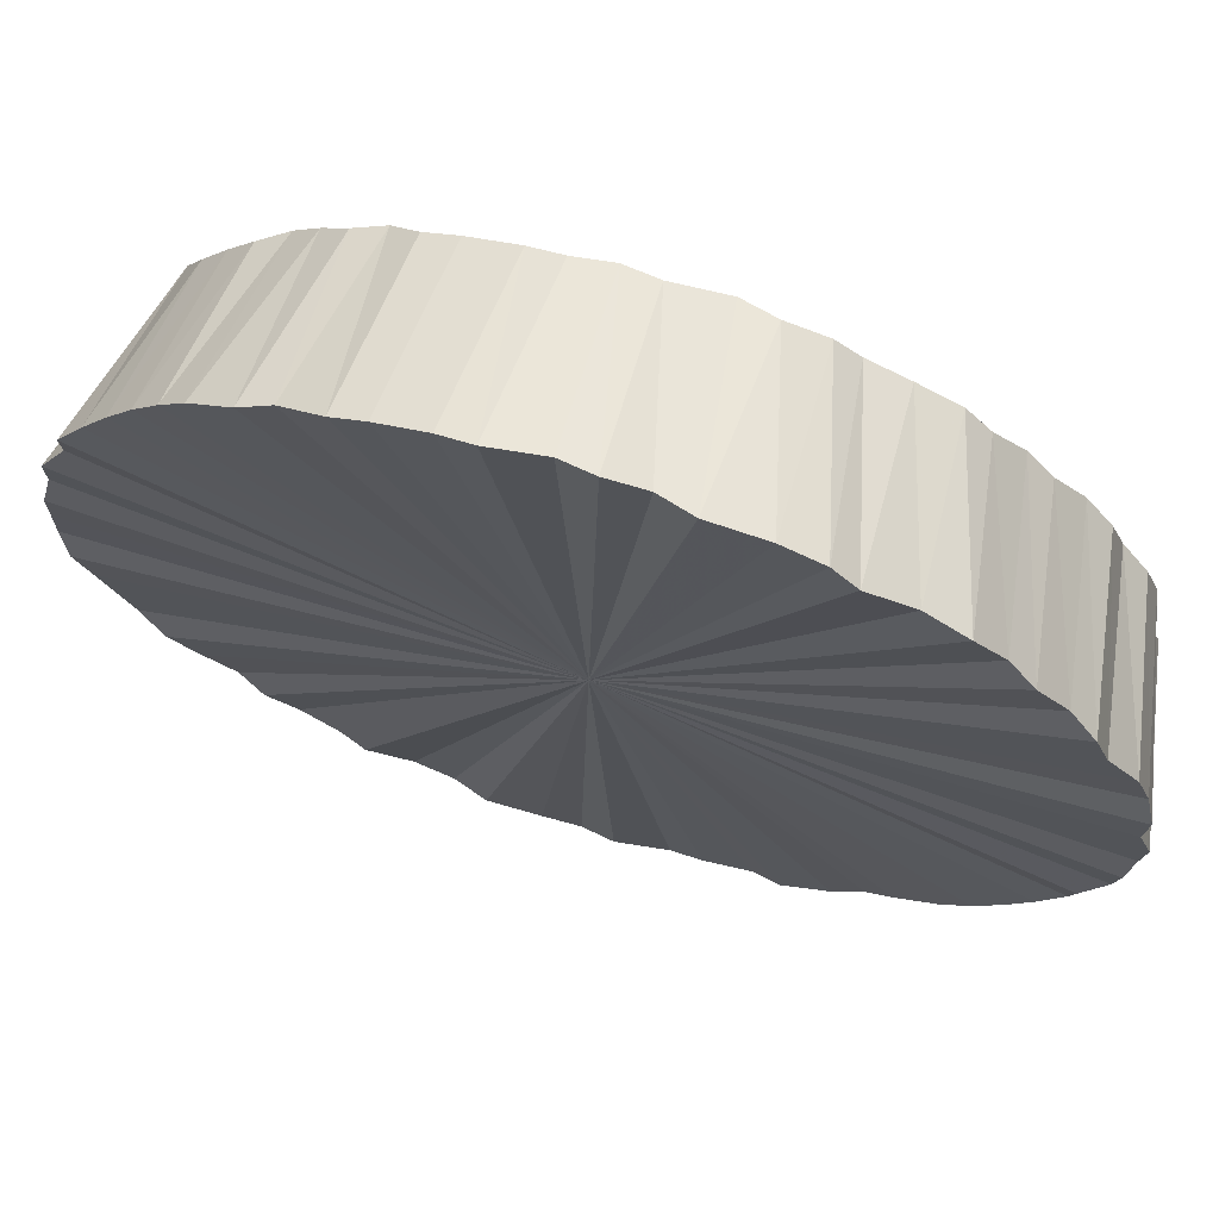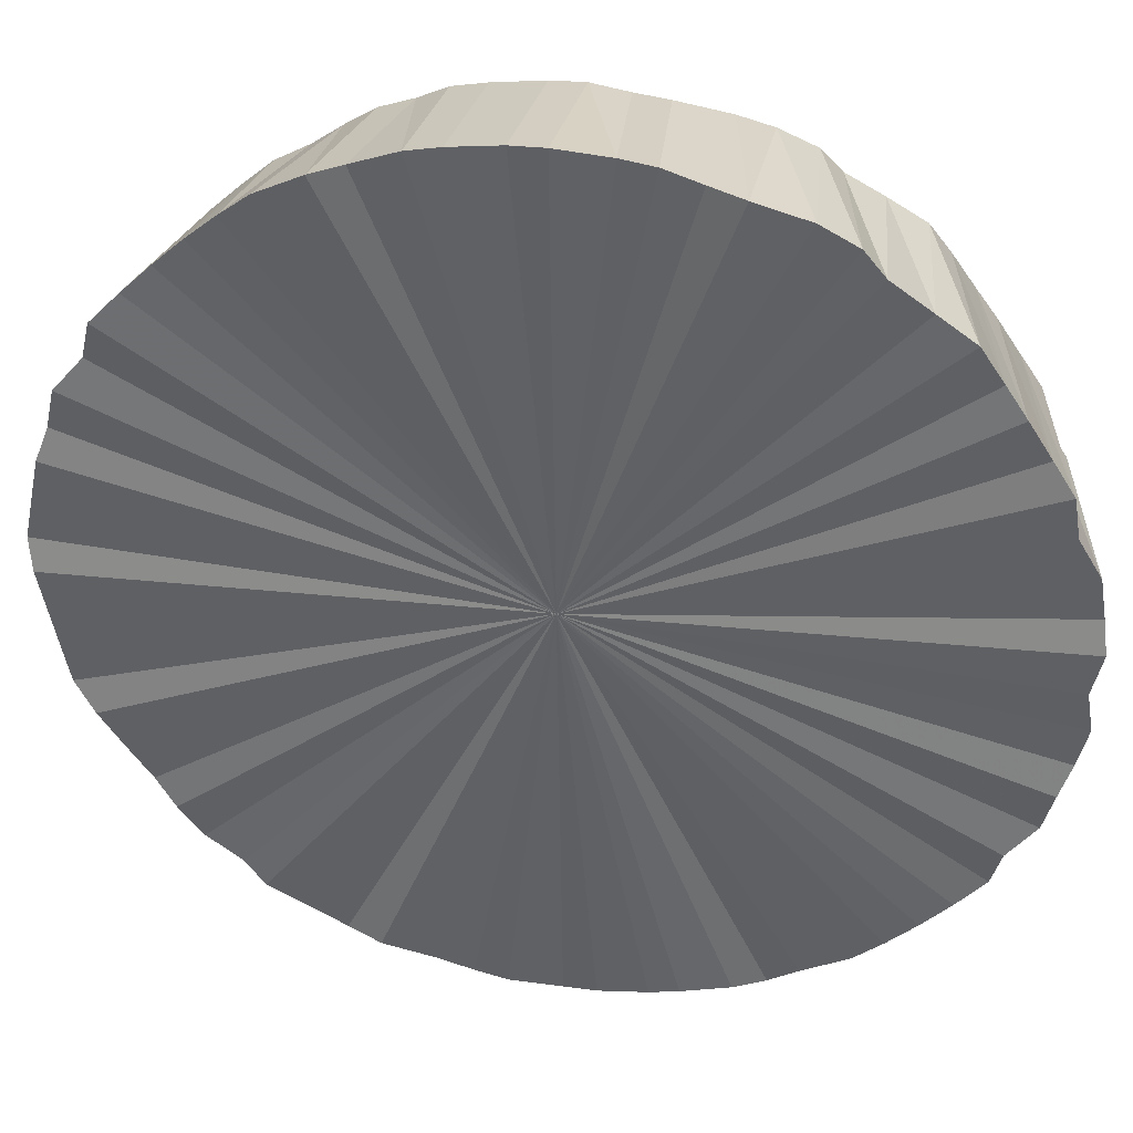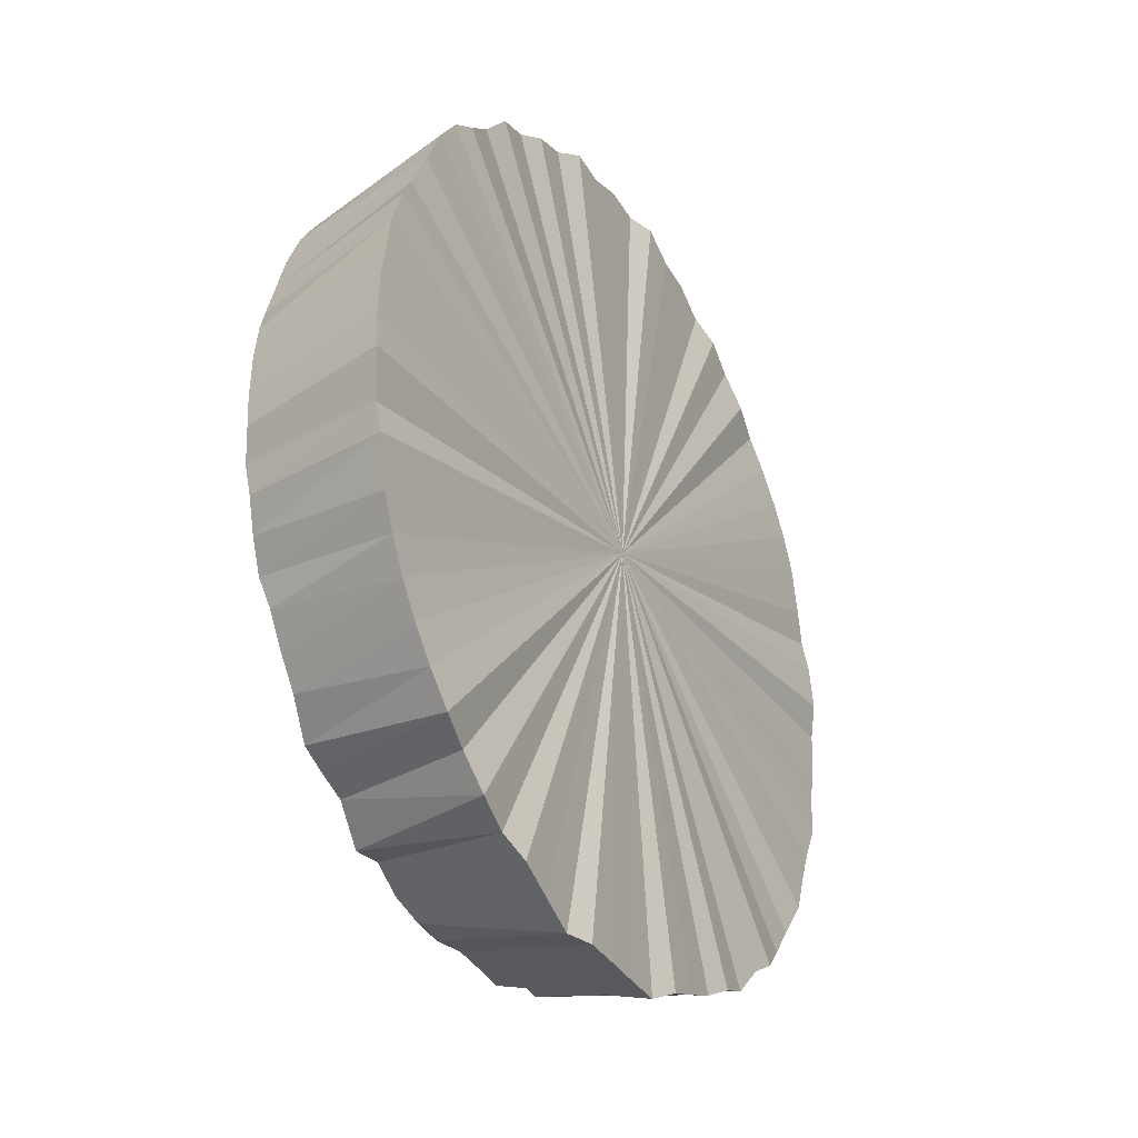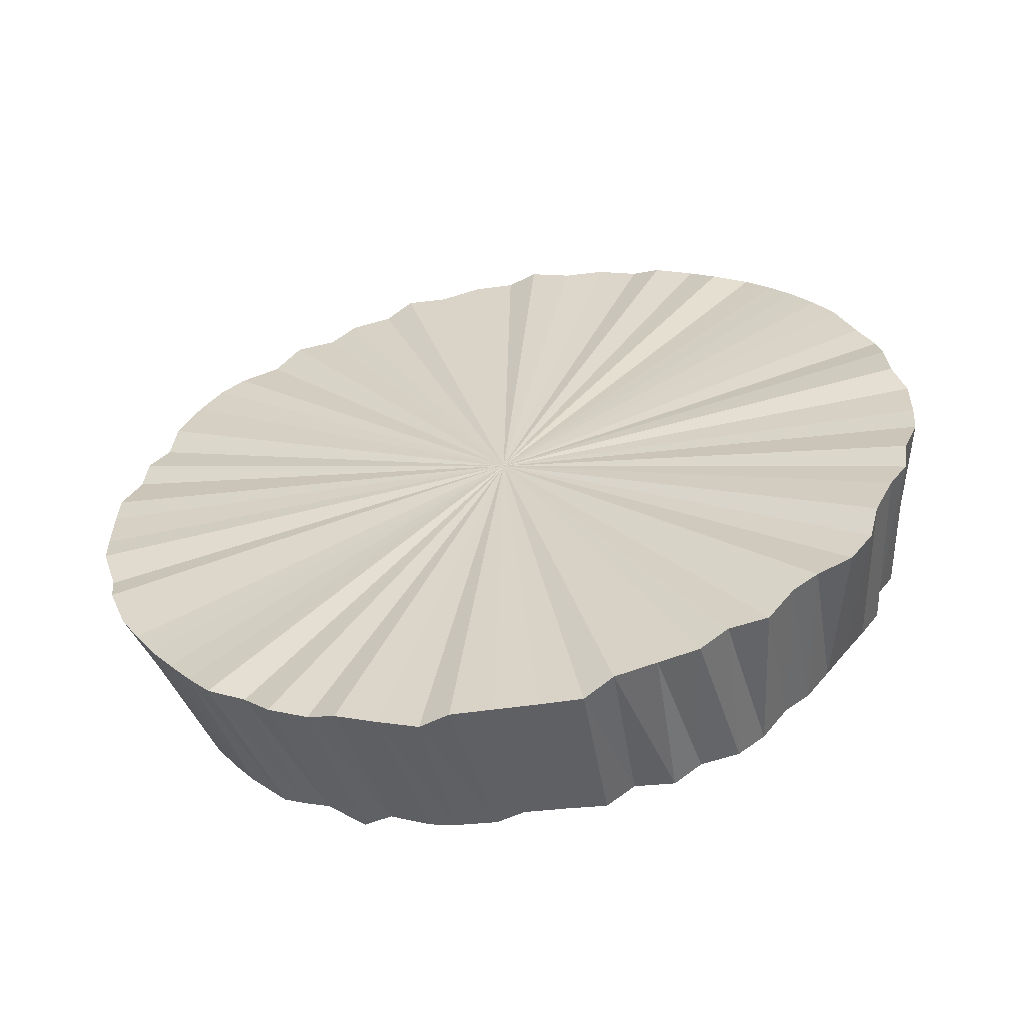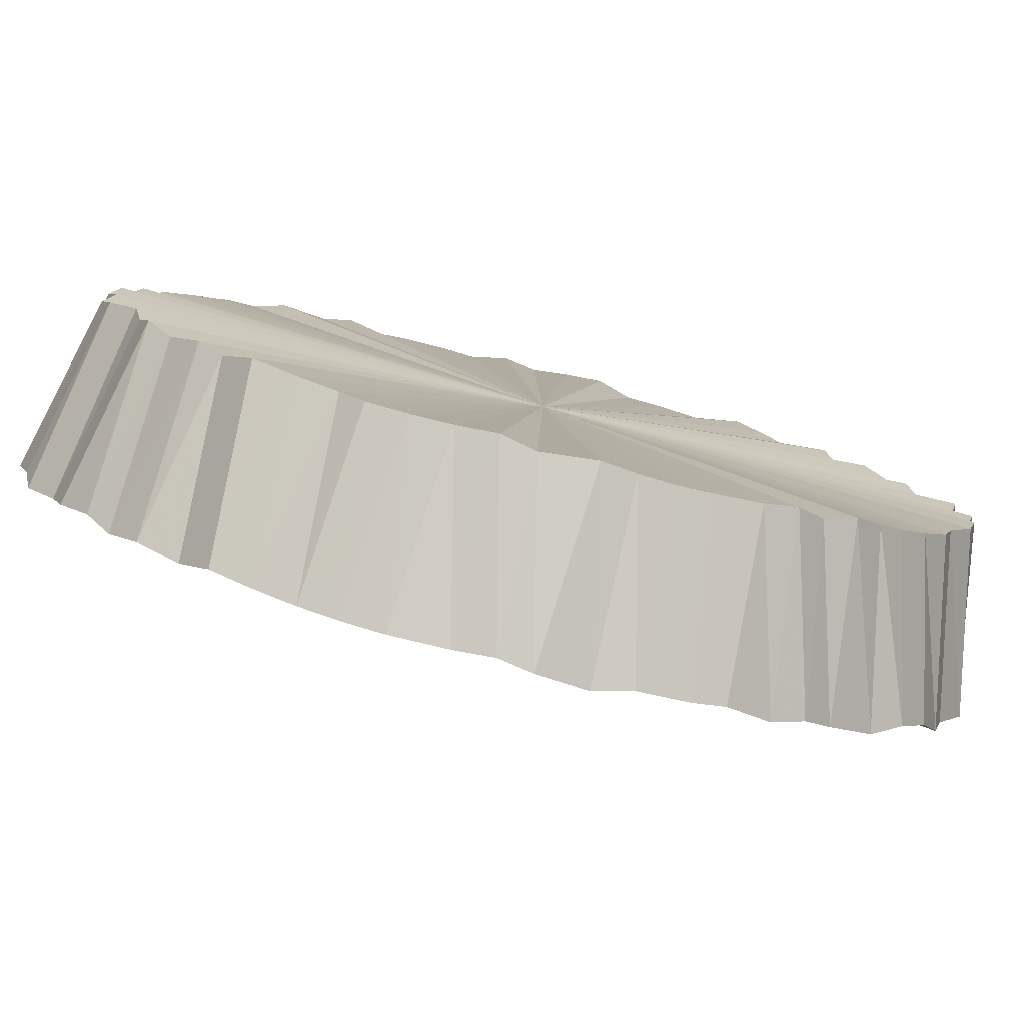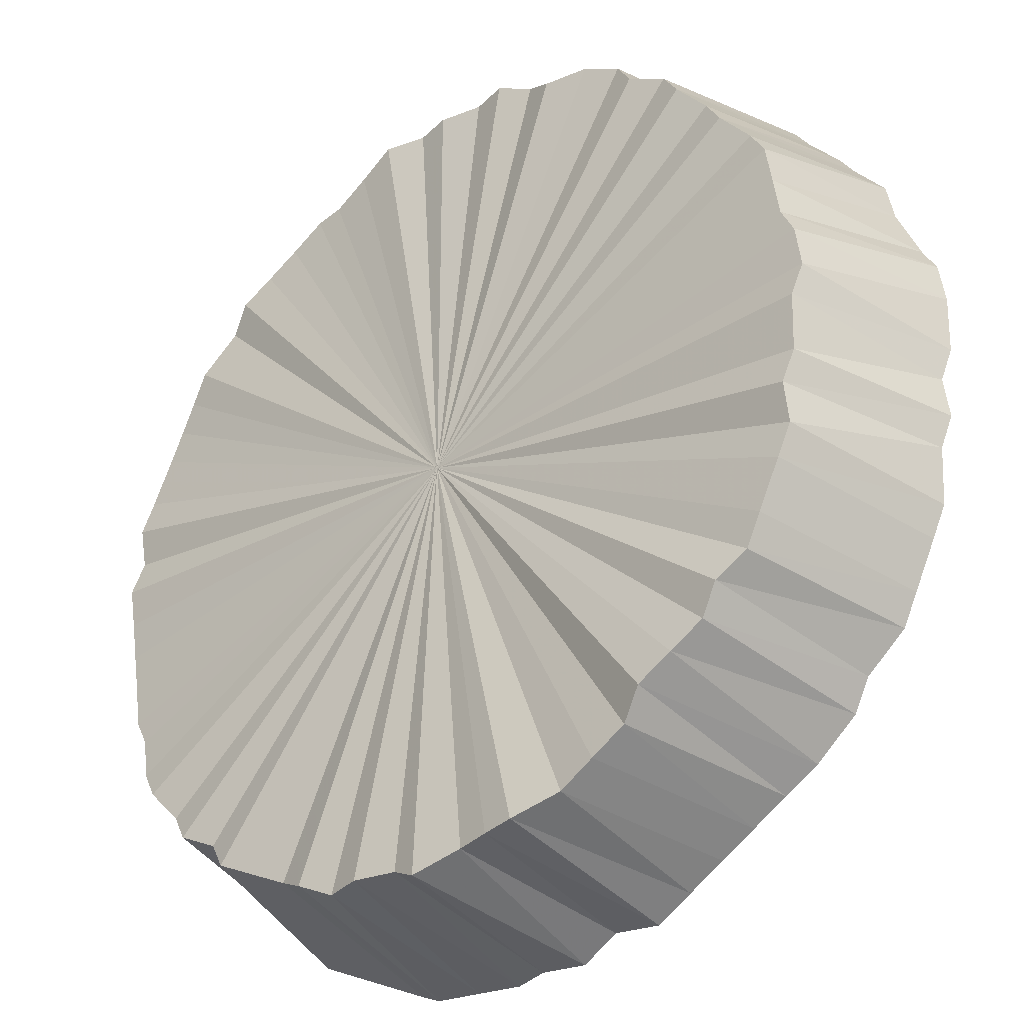
<metadata>
{"format":"obj","ext":"obj","renderer":"f3d","projection":"perspective","resolution":1024,"background":"white","views":[{"elev":23.0,"azim":113.8,"up":"+Z"},{"elev":-6.7,"azim":102.2,"up":"+Z"},{"elev":-33.8,"azim":74.6,"up":"+Y"},{"elev":-59.6,"azim":146.6,"up":"+Y"},{"elev":-35.6,"azim":-113.5,"up":"+Z"},{"elev":76.5,"azim":19.2,"up":"+Z"}]}
</metadata>
<code>
o 21985
v 2226 1865 10.31
v 2226 1865 10.31
v 2226 1865 10.37
v 2226 1865 10.31
v 2226 1865 10.36
v 2226 1865 10.31
v 2226 1865 10.31
v 2226 1865 10.36
v 2226 1865 10.19
v 2226 1865 10.35
v 2226 1865 10.34
v 2226 1865 10.36
v 2226 1865 10.36
v 2226 1865 10.31
v 2226 1865 10.3
v 2226 1865 10.21
v 2226 1865 10.19
v 2226 1865 10.09
v 2226 1865 10.07
v 2226 1865 10.09
v 2226 1864 10.1
v 2226 1865 10.36
v 2226 1865 10.31
v 2226 1865 10.31
v 2226 1865 10.3
v 2226 1865 10.36
v 2226 1865 10.31
v 2226 1865 10.3
v 2226 1865 10.36
v 2226 1865 10.3
v 2226 1865 10.29
v 2226 1865 10.35
v 2226 1865 10.3
v 2226 1865 10.29
v 2226 1865 10.35
v 2226 1865 10.28
v 2226 1865 10.27
v 2226 1865 10.34
v 2226 1865 10.26
v 2226 1865 10.33
v 2226 1865 10.27
v 2226 1865 10.26
v 2226 1865 10.32
v 2226 1865 10.25
v 2226 1865 10.24
v 2226 1865 10.31
v 2226 1865 10.25
v 2226 1865 10.22
v 2226 1865 10.3
v 2226 1865 10.21
v 2226 1865 10.28
v 2226 1865 10.22
v 2226 1865 10.21
v 2226 1865 10.27
v 2226 1865 10.19
v 2226 1865 10.17
v 2226 1865 10.26
v 2226 1865 10.19
v 2226 1865 10.17
v 2226 1865 10.24
v 2226 1865 10.16
v 2226 1865 10.14
v 2226 1865 10.23
v 2226 1865 10.16
v 2226 1865 10.14
v 2226 1865 10.21
v 2226 1865 10.12
v 2226 1865 10.1
v 2226 1865 10.19
v 2226 1865 10.09
v 2226 1865 10.18
v 2226 1865 10.1
v 2226 1865 10.09
v 2226 1865 10.16
v 2226 1865 10.07
v 2226 1865 10.05
v 2226 1865 10.15
v 2226 1865 10.07
v 2226 1865 10.05
v 2226 1865 10.13
v 2226 1865 10.03
v 2226 1865 10.02
v 2226 1865 10.11
v 2226 1865 10.03
v 2226 1865 10.02
v 2226 1865 10.1
v 2226 1865 10
v 2226 1865 9.989
v 2226 1865 10.09
v 2226 1865 10
v 2226 1865 9.976
v 2226 1865 10.07
v 2226 1865 9.963
v 2226 1865 10.06
v 2226 1865 9.976
v 2226 1865 9.963
v 2226 1865 10.05
v 2226 1865 9.952
v 2226 1865 9.942
v 2226 1865 10.04
v 2226 1865 9.952
v 2226 1865 9.942
v 2226 1865 10.03
v 2226 1865 9.934
v 2226 1865 9.927
v 2226 1865 10.02
v 2226 1865 9.934
v 2226 1865 9.927
v 2226 1865 10.02
v 2226 1865 9.922
v 2226 1865 9.918
v 2226 1865 10.01
v 2226 1865 9.922
v 2226 1865 9.918
v 2226 1865 10.01
v 2226 1865 9.915
v 2226 1865 9.914
v 2226 1865 10.01
v 2226 1865 9.915
v 2226 1865 9.914
v 2226 1865 10.01
v 2226 1865 9.915
v 2226 1865 9.918
v 2226 1865 10.01
v 2226 1865 9.915
v 2226 1865 9.918
v 2226 1865 10.01
v 2226 1865 9.922
v 2226 1865 9.927
v 2226 1865 10.01
v 2226 1865 9.922
v 2226 1865 9.927
v 2226 1865 10.02
v 2226 1865 9.934
v 2226 1865 9.942
v 2226 1865 10.02
v 2226 1865 9.934
v 2226 1865 9.942
v 2226 1865 10.03
v 2226 1865 9.952
v 2226 1865 9.963
v 2226 1865 10.04
v 2226 1865 9.952
v 2226 1865 9.963
v 2226 1865 10.05
v 2226 1865 9.976
v 2226 1865 9.989
v 2226 1865 10.06
v 2226 1865 9.976
v 2226 1865 9.989
v 2226 1865 10.07
v 2226 1864 10
v 2226 1864 10.02
v 2226 1865 10.09
v 2226 1864 10
v 2226 1864 10.03
v 2226 1864 10.1
v 2226 1864 10.05
v 2226 1864 10.11
v 2226 1864 10.03
v 2226 1864 10.05
v 2226 1864 10.13
v 2226 1864 10.07
v 2226 1864 10.09
v 2226 1864 10.15
v 2226 1864 10.07
v 2226 1864 10.09
v 2226 1864 10.16
v 2226 1864 10.1
v 2226 1864 10.12
v 2226 1864 10.18
v 2226 1864 10.1
v 2226 1864 10.12
v 2226 1864 10.19
v 2226 1864 10.14
v 2226 1864 10.16
v 2226 1864 10.21
v 2226 1864 10.14
v 2226 1864 10.16
v 2226 1864 10.23
v 2226 1864 10.17
v 2226 1864 10.19
v 2226 1864 10.24
v 2226 1864 10.17
v 2226 1864 10.19
v 2226 1864 10.26
v 2226 1864 10.21
v 2226 1864 10.22
v 2226 1864 10.27
v 2226 1864 10.21
v 2226 1864 10.22
v 2226 1865 10.28
v 2226 1864 10.24
v 2226 1865 10.25
v 2226 1865 10.3
v 2226 1864 10.24
v 2226 1865 10.25
v 2226 1865 10.31
v 2226 1865 10.26
v 2226 1865 10.27
v 2226 1865 10.32
v 2226 1865 10.26
v 2226 1865 10.33
v 2226 1865 10.27
v 2226 1865 10.28
v 2226 1865 10.34
v 2226 1865 10.28
v 2226 1865 10.29
v 2226 1865 10.35
v 2226 1865 10.29
v 2226 1865 10.3
v 2226 1865 10.35
v 2226 1865 10.3
v 2226 1865 10.3
v 2226 1865 10.36
v 2226 1865 10.3
v 2226 1865 10.31
v 2226 1865 10.28
v 2226 1865 10.34
v 2226 1865 10.35
v 2226 1865 10.24
v 2226 1865 10.3
v 2226 1865 10.31
v 2226 1865 10.12
v 2226 1865 10.19
v 2226 1865 10.21
v 2226 1865 9.989
v 2226 1865 10.07
v 2226 1865 10.09
v 2226 1864 10.02
v 2226 1864 10.1
v 2226 1865 10.09
v 2226 1865 10.31
v 2226 1865 10.36
v 2226 1865 10.36
v 2226 1865 10.31
v 2226 1865 10.11
v 2226 1865 10.31
v 2226 1865 10.31
v 2226 1865 10.31
v 2226 1865 10.3
v 2226 1865 10.31
v 2226 1865 10.3
v 2226 1865 10.3
v 2226 1865 10.29
v 2226 1865 10.3
v 2226 1865 10.28
v 2226 1865 10.29
v 2226 1865 10.27
v 2226 1865 10.28
v 2226 1865 10.26
v 2226 1865 10.27
v 2226 1865 10.25
v 2226 1865 10.26
v 2226 1865 10.24
v 2226 1865 10.25
v 2226 1865 10.22
v 2226 1864 10.24
v 2226 1865 10.21
v 2226 1864 10.22
v 2226 1865 10.19
v 2226 1864 10.21
v 2226 1865 10.17
v 2226 1864 10.19
v 2226 1865 10.16
v 2226 1864 10.17
v 2226 1865 10.14
v 2226 1864 10.16
v 2226 1865 10.12
v 2226 1864 10.14
v 2226 1865 10.1
v 2226 1864 10.12
v 2226 1865 10.09
v 2226 1864 10.1
v 2226 1865 10.07
v 2226 1864 10.09
v 2226 1865 10.05
v 2226 1864 10.07
v 2226 1865 10.03
v 2226 1864 10.05
v 2226 1865 10.02
v 2226 1864 10.03
v 2226 1865 10
v 2226 1864 10.02
v 2226 1865 9.989
v 2226 1864 10
v 2226 1865 9.976
v 2226 1865 9.989
v 2226 1865 9.963
v 2226 1865 9.976
v 2226 1865 9.952
v 2226 1865 9.963
v 2226 1865 9.942
v 2226 1865 9.952
v 2226 1865 9.934
v 2226 1865 9.942
v 2226 1865 9.927
v 2226 1865 9.934
v 2226 1865 9.922
v 2226 1865 9.927
v 2226 1865 9.918
v 2226 1865 9.922
v 2226 1865 9.915
v 2226 1865 9.918
v 2226 1865 9.914
v 2226 1865 9.915
f 1 2 3
f 4 1 5
f 6 3 5
f 7 4 8
f 5 3 9
f 10 11 9
f 12 13 9
f 14 15 9
f 16 17 9
f 18 19 9
f 20 21 9
f 3 22 9
f 23 22 3
f 2 24 22
f 24 25 26
f 27 26 22
f 22 26 9
f 28 29 26
f 26 29 9
f 25 30 29
f 30 31 32
f 33 32 29
f 29 32 9
f 34 35 32
f 32 35 9
f 31 36 35
f 36 37 38
f 37 39 40
f 41 40 38
f 38 40 9
f 42 43 40
f 40 43 9
f 39 44 43
f 44 45 46
f 47 46 43
f 43 46 9
f 45 48 49
f 48 50 51
f 52 51 49
f 49 51 9
f 53 54 51
f 51 54 9
f 50 55 54
f 55 56 57
f 58 57 54
f 54 57 9
f 59 60 57
f 57 60 9
f 56 61 60
f 61 62 63
f 64 63 60
f 60 63 9
f 65 66 63
f 63 66 9
f 62 67 66
f 67 68 69
f 68 70 71
f 72 71 69
f 69 71 9
f 73 74 71
f 71 74 9
f 70 75 74
f 75 76 77
f 78 77 74
f 74 77 9
f 79 80 77
f 77 80 9
f 76 81 80
f 81 82 83
f 84 83 80
f 80 83 9
f 85 86 83
f 83 86 9
f 82 87 86
f 87 88 89
f 90 89 86
f 86 89 9
f 88 91 92
f 91 93 94
f 95 94 92
f 92 94 9
f 96 97 94
f 94 97 9
f 93 98 97
f 98 99 100
f 101 100 97
f 97 100 9
f 102 103 100
f 100 103 9
f 99 104 103
f 104 105 106
f 107 106 103
f 103 106 9
f 108 109 106
f 106 109 9
f 105 110 109
f 110 111 112
f 113 112 109
f 109 112 9
f 114 115 112
f 112 115 9
f 111 116 115
f 116 117 118
f 119 118 115
f 115 118 9
f 120 121 118
f 118 121 9
f 117 122 121
f 122 123 124
f 125 124 121
f 121 124 9
f 126 127 124
f 124 127 9
f 123 128 127
f 128 129 130
f 131 130 127
f 127 130 9
f 132 133 130
f 130 133 9
f 129 134 133
f 134 135 136
f 137 136 133
f 133 136 9
f 138 139 136
f 136 139 9
f 135 140 139
f 140 141 142
f 143 142 139
f 139 142 9
f 144 145 142
f 142 145 9
f 141 146 145
f 146 147 148
f 149 148 145
f 145 148 9
f 150 151 148
f 148 151 9
f 147 152 151
f 152 153 154
f 155 154 151
f 151 154 9
f 153 156 157
f 156 158 159
f 160 159 157
f 157 159 9
f 161 162 159
f 159 162 9
f 158 163 162
f 163 164 165
f 166 165 162
f 162 165 9
f 167 168 165
f 165 168 9
f 164 169 168
f 169 170 171
f 172 171 168
f 168 171 9
f 173 174 171
f 171 174 9
f 170 175 174
f 175 176 177
f 178 177 174
f 174 177 9
f 179 180 177
f 177 180 9
f 176 181 180
f 181 182 183
f 184 183 180
f 180 183 9
f 185 186 183
f 183 186 9
f 182 187 186
f 187 188 189
f 190 189 186
f 186 189 9
f 191 192 189
f 189 192 9
f 188 193 192
f 193 194 195
f 196 195 192
f 192 195 9
f 197 198 195
f 195 198 9
f 194 199 198
f 199 200 201
f 202 201 198
f 198 201 9
f 201 203 9
f 204 203 201
f 200 205 203
f 203 206 9
f 207 206 203
f 205 208 206
f 206 209 9
f 210 209 206
f 208 211 209
f 209 212 9
f 213 212 209
f 211 214 212
f 212 215 9
f 214 7 215
f 216 215 212
f 215 8 9
f 217 8 215
f 218 219 220
f 221 222 223
f 224 225 226
f 227 228 229
f 230 231 232
f 233 234 235
f 236 237 238
f 238 237 239
f 240 237 236
f 239 237 241
f 242 237 240
f 241 237 243
f 244 237 242
f 243 237 245
f 246 237 244
f 245 237 247
f 248 237 246
f 247 237 249
f 250 237 248
f 249 237 251
f 252 237 250
f 251 237 253
f 254 237 252
f 253 237 255
f 256 237 254
f 255 237 257
f 258 237 256
f 257 237 259
f 260 237 258
f 259 237 261
f 262 237 260
f 261 237 263
f 264 237 262
f 263 237 265
f 266 237 264
f 265 237 267
f 268 237 266
f 267 237 269
f 270 237 268
f 269 237 271
f 272 237 270
f 271 237 273
f 274 237 272
f 273 237 275
f 276 237 274
f 275 237 277
f 278 237 276
f 277 237 279
f 280 237 278
f 279 237 281
f 282 237 280
f 281 237 283
f 284 237 282
f 283 237 285
f 286 237 284
f 285 237 287
f 288 237 286
f 287 237 289
f 290 237 288
f 289 237 291
f 292 237 290
f 291 237 293
f 294 237 292
f 293 237 295
f 296 237 294
f 295 237 297
f 298 237 296
f 297 237 299
f 300 237 298
f 299 237 301
f 302 237 300
f 301 237 303
f 304 237 302
f 303 237 305
f 306 237 304
f 305 237 306

</code>
